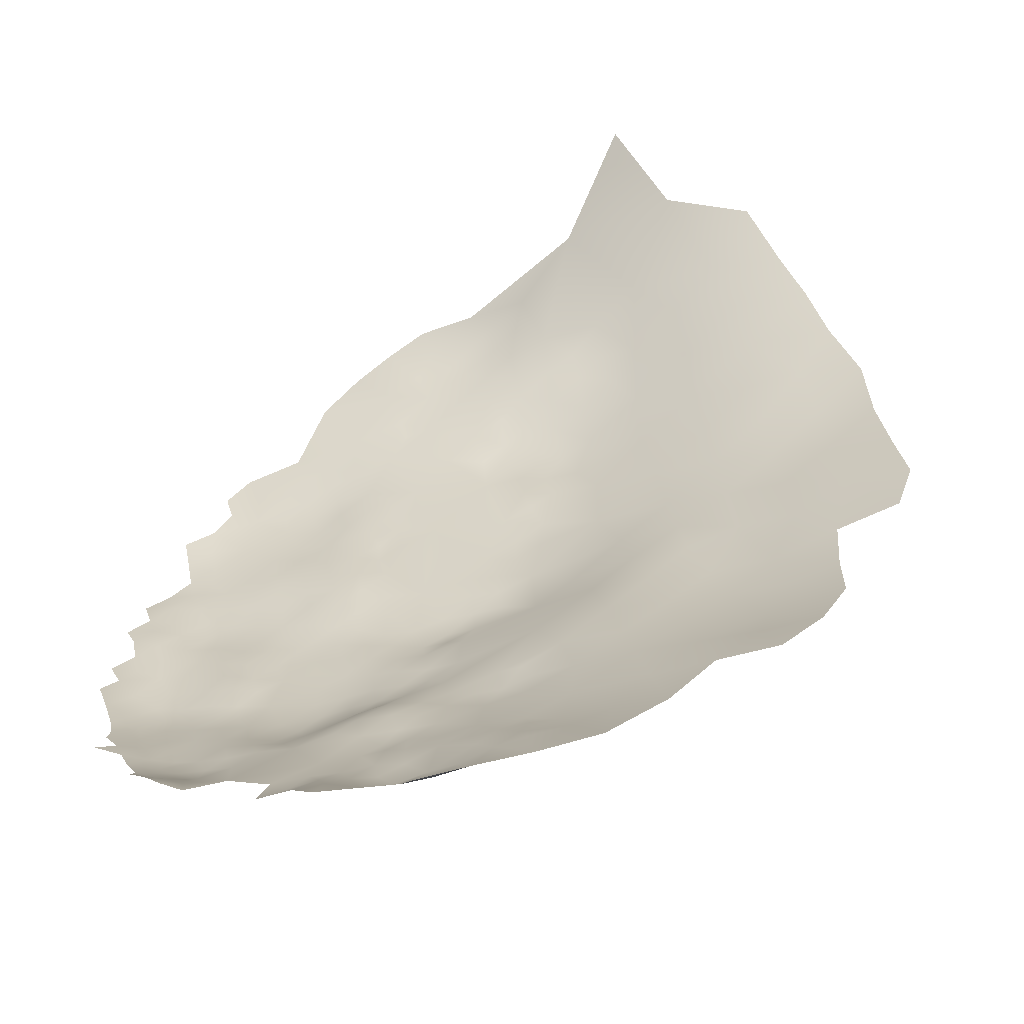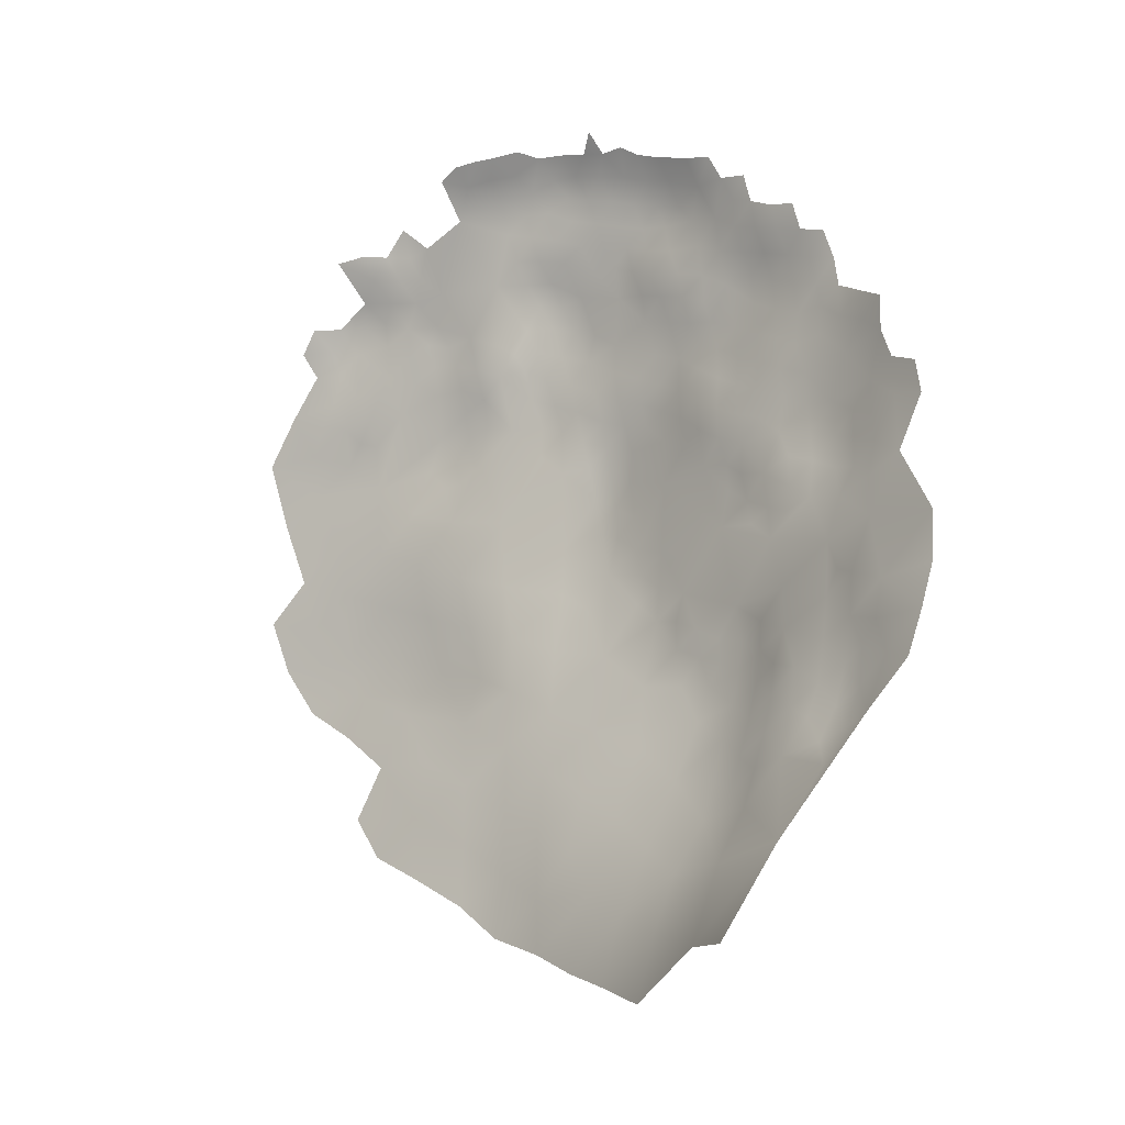
<metadata>
{"format":"obj","ext":"obj","renderer":"f3d","projection":"perspective","resolution":1024,"background":"white","views":[{"elev":54.5,"azim":-131.8,"up":"+Z"},{"elev":-19.5,"azim":71.4,"up":"+Y"}]}
</metadata>
<code>
v -88.95 794.5 -28.76
v -91.34 794.4 -26.15
v -87.64 793.2 -31.56
v -91.65 792 -29.27
v -94.03 792 -26.2
v -93.88 794.4 -23.46
v -84.54 792.6 -34.13
v -87.91 790.1 -34.1
v -91.05 789.3 -31.82
v -90.27 785.9 -33.92
v -84.83 789.5 -36.34
v -84.68 786.1 -38.1
v -84.8 782.6 -39.42
v -87.52 783.8 -36.8
v -87.45 787.4 -36.04
v -81.73 788.4 -38.83
v -81.96 785 -40.75
v -84.85 778.9 -40.56
v -82.04 781.2 -41.92
v -87.8 780.2 -38.08
v -82.15 778 -43.11
v -84.61 775.8 -42.25
v -87.44 776.4 -39.89
v -90.38 781.8 -34.91
v -79.21 783.4 -43.25
v -78.69 787.3 -41.64
v -93.18 779.5 -33.42
v -93.18 783.3 -32.34
v -76.44 782.3 -45.71
v -76.12 785.7 -43.96
v -79.26 779.8 -44.53
v -74.97 789.1 -42.24
v -79.1 776.3 -45.03
v -82.06 774.2 -43.88
v -78.77 772.2 -45.48
v -75.67 775 -47.16
v -76.08 778.9 -46.69
v -72.59 787.8 -44.35
v -72.84 784.4 -46.15
v -85.24 771.3 -42.93
v -90.55 778.4 -36.48
v -95.64 780.2 -31.11
v -95.97 776.8 -32.62
v -64.88 784.6 -48.97
v -68.55 786.1 -46.97
v -68.87 782.1 -48.89
v -61.27 780.6 -52.56
v -61.28 776.8 -53.55
v -64.57 781.5 -50.62
v -64.17 778.3 -52.09
v -61.59 773 -54.21
v -61.56 769.3 -55.47
v -65.02 770.8 -53.71
v -64.89 774.6 -52.52
v -58.32 771.5 -56
v -58.44 767.9 -57.54
v -55.28 770.3 -58.03
v -55.08 766.3 -59.13
v -55.33 774.1 -57.02
v -52.1 768.9 -59.93
v -58.43 763.8 -58.22
v -61.74 765.4 -56.62
v -52.03 765 -61.29
v -54.94 762.3 -59.95
v -61.76 761.2 -56.89
v -64.75 767.4 -55.03
v -61.58 756.9 -57.15
v -64.75 758.6 -55.44
v -58.34 759.4 -58.76
v -65.28 763.4 -55.37
v -68.48 761.1 -53.78
v -68.29 756.7 -54.04
v -71.58 758.9 -52.32
v -71.43 754.4 -52.33
v -64.82 754.5 -55.46
v -65.11 750.4 -55.41
v -68.43 752.4 -53.84
v -68.5 748.1 -53.72
v -71.6 749.9 -52.03
v -71.73 745.7 -52.29
v -75.06 748 -50.75
v -74.81 752.2 -50.47
v -61.7 752.6 -57.2
v -68.14 772.2 -51.66
v -67.79 777 -50.91
v -71.48 774.1 -49.9
v -71.78 778.2 -49.01
v -48.42 758.9 -63.01
v -52.01 756.6 -61.7
v -44.57 756.6 -64.04
v -51.83 761 -61.74
v -74.56 756.9 -50.6
v -77.94 759.7 -49.2
v -78.22 754.9 -49.15
v -81.53 756.9 -47.49
v -81.59 753 -47.98
v -84.74 755 -45.99
v -84.63 758.9 -45.38
v -81.52 761.4 -47.04
v -84.64 762.7 -45.09
v -74.43 761 -50.83
v -87.31 765 -43.21
v -87.98 760.8 -43.3
v -91.32 758.8 -41.38
v -87.87 752.8 -44.72
v -87.84 756.6 -43.75
v -91.12 754.5 -42.43
v -91.48 750.6 -43.29
v -93.95 752.1 -40.53
v -93.98 748.3 -41.36
v -96.86 754.3 -38.33
v -96.66 748 -38.29
v -99.79 751.5 -36.12
v -99.4 756 -36.01
v -97.13 758.6 -37.35
v -93.98 756.7 -39.59
v -99.81 760.3 -34.64
v -97.47 762.9 -35.97
v -94.5 761.1 -38.75
v -102.6 756.2 -32.54
v -95.03 765.6 -37.65
v -91.8 746.6 -43.93
v -94.3 743.6 -42.47
v -91.36 741.4 -44.55
v -93.74 738.3 -43.36
v -90.91 736.8 -44.65
v -87.56 748.8 -45.59
v -105.6 757.8 -29.73
v -104.8 761.5 -28.79
v -78.14 750.7 -49.4
v -81.71 748.6 -48.17
v -45.46 752.1 -64.37
v -48.62 754.9 -63.25
v -90.1 767.4 -41.07
v -78.48 746.4 -49.81
v -73.27 781.1 -47.65
v -81.74 791.7 -36.5
v -78.74 793.7 -36.24
v -44.27 748 -65.13
v -65.4 746.6 -55.58
v -62.63 743.6 -57.29
v -92.38 731.8 -43.75
v -88.03 734.4 -46.14
v -87.47 730.4 -46.73
v -88.13 739.2 -46.05
v -85.41 737.1 -47.31
v -83.64 732.7 -48.4
v -84.57 727.8 -48.26
v -90.43 773.3 -39.09
v -76.41 790.7 -40.16
v -68.23 743.7 -54.24
v -68.99 739.7 -54.38
v -68.48 735.6 -54.91
v -71.5 738 -53.52
v -65.14 738.5 -55.84
v -67.77 732 -55.07
v -64.9 733.6 -56.36
v -61.2 735.5 -57.7
v -61.74 732.1 -57.57
v -61.26 739.7 -57.98
v -58.09 733 -59.35
v -58.44 742.3 -59.91
v -53.26 731.4 -61.23
v -54.99 726 -60.17
v -53.18 721.5 -60.48
v -54.75 718.3 -59.63
v -50.28 720.2 -61.08
v -54.44 712.5 -58.8
v -49.71 714.1 -60.44
v -54.74 736.2 -61.48
v -96.87 791.9 -23.61
v -99.3 793.4 -20.21
v -96.27 794.4 -21.37
v -100.2 787.8 -23.39
v -81.38 770.4 -45.07
v -58.17 774.9 -55.3
v -44.31 717.6 -62.25
v -87.96 726.2 -46.33
v -95.97 784.5 -29.63
v -95.02 788.9 -28.41
v -93.11 786.6 -31.61
v -58.07 750.6 -59.42
v -58.79 746.3 -59.66
v -61.66 748.3 -57.66
v -54.59 745.3 -61.45
v -59.11 754.9 -58.42
v -40.75 746.2 -66.59
v -40.1 741.5 -66.93
v -44.19 742.7 -65.23
v -54.85 759.1 -60.52
v -99.22 777.5 -28.9
v -79.85 725.7 -49.99
v -80.89 721.8 -49.26
v -81.05 717.9 -49.37
v -84.81 723 -48
v -77.54 719.9 -50.81
v -80.55 712.6 -49.7
v -77.51 716 -51.22
v -74.17 714.6 -52.86
v -76.11 711.6 -52.01
v -74.38 717.8 -52.7
v -70.93 712.3 -54.03
v -70.82 716.5 -54.48
v -71.33 721.6 -54.06
v -66.98 718.3 -55.7
v -62.45 721.5 -56.8
v -66.88 714.3 -55.43
v -66.88 709.7 -54.86
v -62.96 711.3 -55.64
v -66.37 704.6 -53.47
v -71.11 707.8 -53.25
v -62.37 706.8 -54.91
v -62.2 701.6 -53.67
v -62.79 697 -52.44
v -66.62 699.5 -52.1
v -58.33 704.3 -55.74
v -56.91 697.2 -53.62
v -58.66 709.7 -56.56
v -54.18 706.5 -57.81
v -66.75 694.9 -50.91
v -70.94 697.3 -50.29
v -70.33 691.8 -48.46
v -71.08 684.7 -44.66
v -77.07 706.7 -50.61
v -71.49 703.1 -51.76
v -71.61 769.8 -50.39
v -72.1 766.1 -50.71
v -74.86 771.3 -48
v -68.61 767.3 -52.77
v -75 763.9 -49.67
v -78.37 765.3 -47.99
v -75.02 767.9 -48.67
v -37.67 724.9 -66.35
v -36.91 717.6 -65.54
v -37.41 711.8 -64.07
v -54.46 701.8 -56.26
v -38.38 705.8 -62.43
v -43.09 707.6 -61.86
v -43.11 699.8 -58.95
v -47.28 698.9 -58.18
v -47.08 704.2 -60.05
v -50.83 702.4 -58.35
v -48.37 746.2 -64
v -48.25 741.7 -63.87
v -51.5 743.1 -62.85
v -47.86 737.4 -63.9
v -51.51 739.2 -62.8
v -51.42 735.1 -62.6
v -48.18 732.6 -63
v -47.38 727 -62.58
v -115.3 785.5 -8.583
v -112.4 785.9 -11.77
v -110.4 785.3 -14.91
v -112.8 782.4 -13.61
v -108.5 784.7 -17.98
v -105.6 785.3 -19.9
v -110.4 781.7 -17
v -110.1 778.3 -19.58
v -112.8 779 -16.6
v -112.2 774.9 -18.96
v -112.8 770.6 -19.54
v -115.5 773 -16.68
v -108.1 781.3 -19.61
v -116.2 780 -13.14
v -106.1 778.4 -22.33
v -108.6 774.2 -22.45
v -115 776.6 -16.15
v -118 776.5 -14.11
v -120.2 777 -10.4
v -122.2 777.2 -6.73
v -124.5 773.9 -5.666
v -122.3 774.1 -9.57
v -119.8 772.9 -13.1
v -122 770.3 -11.27
v -124.7 770.5 -7.989
v -71.94 763.1 -51.59
v -57.97 738.1 -59.81
v -92.04 763.9 -40.6
v -97.49 766.9 -34.9
v -99.38 767 -31.76
v -97.77 770.2 -33.17
v -95.89 773.6 -34.58
v -95.32 769.9 -36.42
v -92.88 768.8 -39.12
v -93.56 772.6 -37.33
v -93.56 776.4 -35.62
v -98.27 773.4 -31.28
v -72.96 733.1 -52.83
v -71.37 741.7 -53.23
v -84.72 751.7 -46.81
v -116.1 768.3 -17.08
v -108.2 770.8 -24.38
v -104.5 771.1 -26.5
v -104.3 766 -27.34
v -107.5 767.5 -25.24
v -100.9 772.5 -28.85
v -110.5 768.3 -22.6
v -110.7 764 -23.6
v -113.4 766.5 -20.67
v -110.3 771.8 -21.68
v -116.1 762.2 -19.16
v -107.2 763.8 -26.12
v -101.5 764 -30.3
v -99.36 764.6 -33.33
v -107.9 760.2 -26.96
v -54.8 740.7 -61.84
v -79.25 790.8 -38.5
v -64.17 729 -56.2
v -107.6 788.8 -16.65
v -88.74 744.5 -45.78
v -78.49 769.2 -46.7
v -81.91 766.6 -45.7
v -82.34 742.7 -48.47
v -51.88 751.4 -62.36
v -55.57 755.3 -60.47
v -118.1 765.1 -16.05
v -120.5 766.2 -13.41
v -120 762.2 -15.26
v -123.1 761.8 -12.32
v -120.3 758.5 -16.54
v -122 759.3 -14.48
v -125.5 762.8 -9.257
v -123.5 766 -10.5
v -124.5 756.6 -13.59
v -74.89 742.7 -51.47
v -95.32 727.4 -41.51
v -98.84 730.3 -39.05
v -98.66 736.9 -39.13
v -101.1 768.9 -29.38
v -108.6 756.5 -27.71
v -61.71 715.7 -56.63
v -62.05 691.6 -50.61
v -50.28 707.9 -59.69
v -111 753.7 -26.5
v -114.5 753.1 -23.5
v -110 749.7 -26.84
v -112.7 750 -25.15
v -107.7 751.7 -28.63
v -112.2 757.7 -24.52
v -51.1 697.8 -56.16
v -45.07 712.5 -61.61
v -47.66 709.6 -60.85
v -48.33 694.1 -55.32
v -43.2 734.5 -65.06
v -129.6 727.5 -15.24
v -62.48 684.5 -47.12
v -133.5 758.4 -3.307
v -137.6 734.4 -5.392
v -137.1 726.8 -7.91
v -132.6 739.8 -8.898
v -132.6 732.3 -10.47
v -134.8 720 -11.38
v -133.9 748.7 -6.204
v -127.3 736.8 -14.27
v -127.4 745.1 -12.66
v -121.6 741.8 -17.88
v -122.1 733.7 -19.46
v -121.9 725.7 -21.29
v -116.5 738.9 -22.5
v -116.4 730.9 -24.04
v -116.5 746.9 -21.67
v -111.1 744.2 -25.87
v -110.7 735.6 -27.02
v -128.9 752.6 -9.971
v -121.1 751.8 -17.25
v -104.8 742.5 -31.78
v -110.1 727.5 -28.58
v -104.8 732.8 -32.31
v -121.4 717.3 -22.31
v -115.7 722.5 -26.33
v -127.3 721.2 -17.42
v -47.76 684.2 -48.79
v -124.6 709.8 -19.62
v -117.4 709.1 -24.4
v -118.5 701.1 -23.12
v -118.2 692.2 -23.18
v -124.5 696.3 -19.41
v -111.1 704.5 -28.44
v -111 695.9 -28.35
v -110.8 687.1 -27.88
v -104.8 699.9 -32.51
v -104.1 690.6 -32
v -111.9 713.9 -28.62
v -104.7 717.1 -33.18
v -105.2 709 -32.74
v -99.07 713.3 -37.36
v -98.77 704.3 -36.2
v -98.35 695.1 -35.18
v -92.41 700 -39.72
v -91.87 691.2 -37.54
v -84.97 704.9 -45.14
v -85.42 695 -42.2
v -92.17 708.9 -41.29
v -92.07 719.5 -42.87
v -85.81 713.8 -46.18
v -98.9 721.9 -37.89
v -77.8 698.6 -47.51
v -78.41 689.6 -43.77
v -103.4 681.4 -30.81
v -104.3 725.1 -33.21
v -94.23 677.7 -33.86
v -127.8 758.7 -8.694
v -129.2 764.9 -5.571
v -109.4 720.1 -29.96
v -85.99 684.8 -38.53
v -78.72 680.4 -40.1
v -43.12 670.5 -39.19
v -68.09 667.4 -38.29
v -78.89 671.3 -37.29
v -56.83 672.6 -41.18
v -129.9 715.4 -15.65
v -96.33 685.5 -34.49
v -128.1 702.5 -17.16
v -86.2 673.9 -35.83
v -70.46 676.8 -41.56
f 35 311 175
f 276 101 230
f 7 137 11
f 292 300 266
f 269 273 272
f 323 317 319
f 23 18 22
f 265 258 263
f 21 22 18
f 19 21 18
f 5 6 2
f 27 286 43
f 27 43 42
f 272 270 269
f 14 12 13
f 32 38 30
f 312 175 311
f 11 15 8
f 286 282 43
f 41 286 27
f 47 50 49
f 17 13 12
f 54 53 84
f 12 16 17
f 24 41 27
f 28 181 10
f 25 26 30
f 25 30 29
f 183 184 182
f 48 50 47
f 56 55 57
f 10 181 9
f 287 282 281
f 38 39 30
f 254 252 253
f 171 174 172
f 13 19 18
f 112 109 110
f 56 52 55
f 23 20 18
f 279 118 304
f 321 318 320
f 321 319 318
f 97 290 105
f 106 97 105
f 317 318 319
f 317 316 318
f 40 22 34
f 137 307 16
f 267 264 259
f 173 171 172
f 230 227 276
f 34 22 21
f 279 304 280
f 15 11 12
f 121 118 279
f 94 96 95
f 323 319 322
f 339 330 334
f 299 297 298
f 285 284 283
f 227 226 229
f 231 312 311
f 267 268 264
f 63 58 60
f 31 29 37
f 31 25 29
f 179 180 181
f 179 181 28
f 190 64 91
f 136 37 29
f 28 10 24
f 154 289 152
f 7 11 8
f 7 8 3
f 201 198 196
f 54 51 53
f 85 86 87
f 279 281 283
f 329 280 303
f 100 99 98
f 28 24 27
f 48 176 51
f 138 307 137
f 64 58 63
f 59 55 176
f 59 57 55
f 6 5 171
f 6 171 173
f 17 26 25
f 287 191 43
f 287 43 282
f 15 12 14
f 115 116 111
f 55 51 176
f 55 52 51
f 32 30 26
f 186 182 83
f 151 152 289
f 62 66 52
f 302 129 305
f 196 198 194
f 196 194 193
f 31 21 19
f 31 19 25
f 199 198 201
f 197 194 198
f 257 258 259
f 257 263 258
f 17 19 13
f 17 25 19
f 295 294 302
f 77 74 72
f 272 273 274
f 72 73 71
f 114 115 111
f 190 89 315
f 113 114 111
f 33 21 31
f 33 34 21
f 257 253 255
f 272 274 275
f 276 73 101
f 91 64 63
f 283 282 285
f 283 281 282
f 304 303 280
f 50 54 85
f 293 296 329
f 109 107 108
f 103 102 100
f 103 100 98
f 140 151 78
f 230 231 232
f 53 52 66
f 53 51 52
f 57 58 56
f 57 60 58
f 337 335 334
f 226 232 228
f 76 140 78
f 311 232 231
f 338 334 330
f 62 52 56
f 281 279 280
f 67 68 65
f 67 65 69
f 4 2 1
f 4 5 2
f 97 96 290
f 97 95 96
f 269 268 273
f 257 254 253
f 83 67 186
f 98 95 97
f 98 99 95
f 130 82 81
f 13 20 14
f 13 18 20
f 203 201 204
f 135 313 131
f 82 79 81
f 247 244 246
f 248 247 246
f 305 330 339
f 80 78 151
f 80 79 78
f 56 58 61
f 56 61 62
f 293 294 295
f 254 259 264
f 254 257 259
f 119 116 115
f 153 154 152
f 153 152 155
f 33 31 37
f 33 37 36
f 29 30 39
f 29 39 136
f 46 45 44
f 157 153 155
f 64 61 58
f 119 121 278
f 130 96 94
f 289 80 151
f 42 43 191
f 74 73 72
f 263 257 255
f 263 255 256
f 145 143 126
f 145 146 143
f 91 89 190
f 61 65 62
f 61 69 65
f 26 17 16
f 92 73 74
f 98 97 106
f 98 106 103
f 77 76 78
f 80 81 79
f 11 137 16
f 11 16 12
f 260 262 267
f 260 261 262
f 143 147 144
f 107 106 105
f 306 245 247
f 306 185 245
f 277 160 162
f 329 294 293
f 329 303 294
f 35 34 33
f 35 33 36
f 84 229 226
f 156 153 157
f 293 295 292
f 289 325 80
f 261 291 262
f 28 27 42
f 83 182 184
f 75 72 68
f 157 158 159
f 114 120 117
f 114 117 115
f 84 85 54
f 84 86 85
f 245 244 247
f 92 101 73
f 207 208 202
f 62 70 66
f 62 65 70
f 199 201 203
f 77 78 79
f 159 158 161
f 108 107 105
f 108 105 127
f 292 295 297
f 292 297 300
f 46 44 49
f 75 68 67
f 75 67 83
f 24 20 41
f 24 14 20
f 211 202 208
f 75 76 77
f 75 77 72
f 93 94 95
f 93 95 99
f 260 259 258
f 260 267 259
f 244 245 243
f 83 76 75
f 93 101 92
f 187 188 189
f 288 154 153
f 288 153 156
f 207 203 205
f 294 303 129
f 294 129 302
f 161 277 170
f 202 199 203
f 202 203 207
f 148 195 178
f 148 144 147
f 148 178 144
f 285 282 286
f 179 28 42
f 110 109 108
f 110 108 122
f 119 104 116
f 127 310 122
f 127 122 108
f 306 277 162
f 170 277 306
f 10 15 14
f 10 14 24
f 272 271 270
f 272 275 271
f 82 130 94
f 146 147 143
f 92 94 93
f 48 51 54
f 48 54 50
f 106 107 104
f 106 104 103
f 110 122 123
f 121 279 283
f 121 283 284
f 88 89 91
f 88 133 89
f 74 77 79
f 297 261 300
f 118 115 117
f 200 198 199
f 200 197 198
f 86 84 226
f 175 34 35
f 175 40 34
f 342 169 341
f 170 247 248
f 170 306 247
f 277 158 160
f 277 161 158
f 82 74 79
f 127 105 290
f 227 232 226
f 227 230 232
f 126 125 124
f 126 124 145
f 311 228 232
f 162 183 185
f 162 185 306
f 69 64 190
f 69 61 64
f 119 115 118
f 119 118 121
f 53 66 229
f 53 229 84
f 86 226 228
f 335 339 334
f 90 132 133
f 90 133 88
f 107 116 104
f 260 300 261
f 276 71 73
f 162 160 141
f 81 325 135
f 81 80 325
f 308 157 159
f 308 156 157
f 68 72 71
f 192 195 148
f 131 96 130
f 205 203 204
f 167 166 165
f 296 191 287
f 305 128 330
f 305 129 128
f 68 70 65
f 68 71 70
f 4 180 5
f 278 284 134
f 278 121 284
f 186 67 69
f 336 334 338
f 336 337 334
f 142 126 143
f 150 32 26
f 46 87 136
f 189 139 187
f 92 74 82
f 92 82 94
f 170 163 161
f 205 331 207
f 149 284 285
f 219 242 236
f 249 248 246
f 343 340 240
f 140 184 141
f 195 192 193
f 109 116 107
f 109 111 116
f 215 213 214
f 217 214 213
f 304 118 117
f 76 184 140
f 76 83 184
f 4 1 3
f 130 81 135
f 130 135 131
f 10 9 8
f 10 8 15
f 248 163 170
f 261 299 291
f 261 297 299
f 220 214 332
f 220 215 214
f 221 215 220
f 169 177 341
f 169 167 177
f 212 209 218
f 344 249 246
f 180 9 181
f 180 4 9
f 215 210 213
f 131 290 96
f 205 206 331
f 295 298 297
f 295 302 298
f 23 41 20
f 123 124 125
f 314 89 133
f 314 315 89
f 216 219 236
f 253 309 255
f 216 212 218
f 212 213 210
f 212 216 213
f 317 323 274
f 155 158 157
f 155 160 158
f 35 228 311
f 35 36 228
f 266 258 265
f 333 241 242
f 333 242 219
f 169 168 166
f 169 166 167
f 209 208 207
f 209 207 331
f 112 111 109
f 112 113 111
f 260 258 266
f 260 266 300
f 189 244 243
f 189 243 139
f 219 216 218
f 26 16 307
f 26 307 150
f 3 8 9
f 3 9 4
f 211 210 225
f 93 230 101
f 222 221 220
f 37 136 87
f 278 104 119
f 124 123 122
f 124 122 310
f 46 39 45
f 46 136 39
f 238 342 341
f 278 134 102
f 142 143 144
f 36 86 228
f 99 100 312
f 99 312 231
f 281 280 329
f 216 236 217
f 216 217 213
f 323 275 274
f 141 184 183
f 141 183 162
f 315 182 186
f 240 241 239
f 240 242 241
f 212 208 209
f 256 255 309
f 301 291 299
f 301 316 291
f 149 285 286
f 210 208 212
f 210 211 208
f 342 241 333
f 342 238 241
f 301 318 316
f 301 320 318
f 69 190 315
f 69 315 186
f 45 39 38
f 305 298 302
f 149 41 23
f 149 286 41
f 276 227 229
f 329 296 287
f 329 287 281
f 46 85 87
f 142 125 126
f 145 124 310
f 141 160 155
f 324 319 321
f 301 299 298
f 340 242 240
f 340 236 242
f 262 268 267
f 262 273 268
f 23 22 40
f 219 218 168
f 85 49 50
f 85 46 49
f 36 37 87
f 36 87 86
f 70 229 66
f 225 210 215
f 93 99 231
f 93 231 230
f 192 196 193
f 40 175 312
f 211 225 224
f 103 278 102
f 103 104 278
f 254 251 252
f 339 298 305
f 324 321 320
f 171 5 180
f 239 241 238
f 239 238 237
f 169 342 333
f 202 200 199
f 338 330 128
f 120 114 113
f 333 219 168
f 333 168 169
f 154 325 289
f 225 215 221
f 120 128 129
f 269 264 268
f 314 133 132
f 293 292 266
f 362 337 336
f 102 312 100
f 204 201 196
f 243 245 185
f 141 151 140
f 149 23 40
f 243 132 139
f 243 314 132
f 317 291 316
f 314 243 185
f 71 229 70
f 71 276 229
f 117 303 304
f 265 263 256
f 151 155 152
f 151 141 155
f 395 194 197
f 163 248 249
f 185 183 182
f 364 402 324
f 142 326 327
f 102 40 312
f 250 249 344
f 314 182 315
f 314 185 182
f 149 134 284
f 180 174 171
f 189 246 244
f 313 135 325
f 340 217 236
f 224 197 200
f 161 163 164
f 112 110 123
f 131 127 290
f 211 200 202
f 211 224 200
f 331 218 209
f 361 335 337
f 192 148 147
f 250 163 249
f 250 164 163
f 402 322 319
f 402 319 324
f 349 348 351
f 359 357 356
f 366 368 363
f 354 356 357
f 195 193 194
f 362 366 363
f 359 360 357
f 359 362 363
f 359 363 360
f 361 359 356
f 361 337 362
f 361 362 359
f 371 358 369
f 367 368 400
f 403 402 347
f 403 322 402
f 358 357 360
f 351 348 350
f 404 370 367
f 354 351 350
f 355 356 354
f 370 369 358
f 235 237 238
f 367 363 368
f 384 396 386
f 384 400 396
f 142 144 178
f 120 303 117
f 120 129 303
f 127 313 310
f 127 131 313
f 365 324 320
f 222 220 332
f 145 313 146
f 145 310 313
f 404 400 384
f 404 367 400
f 167 165 164
f 167 164 250
f 217 332 214
f 386 385 384
f 308 159 161
f 381 379 378
f 120 338 128
f 388 381 387
f 355 354 350
f 393 395 391
f 375 376 377
f 383 404 384
f 383 384 385
f 393 394 395
f 370 358 360
f 308 288 156
f 142 328 125
f 142 327 328
f 166 164 165
f 367 370 360
f 367 360 363
f 389 388 387
f 344 246 189
f 344 189 188
f 383 385 378
f 383 378 374
f 206 205 204
f 382 381 388
f 375 374 378
f 381 385 387
f 381 378 385
f 403 323 322
f 403 275 323
f 382 380 379
f 382 379 381
f 356 365 361
f 356 355 365
f 362 336 338
f 391 397 392
f 331 168 218
f 331 166 168
f 375 378 379
f 415 409 406
f 386 387 385
f 398 392 397
f 389 393 391
f 389 391 392
f 374 373 369
f 343 240 239
f 235 238 341
f 396 327 326
f 397 225 221
f 397 224 225
f 393 389 387
f 393 387 386
f 398 406 405
f 399 382 412
f 399 380 382
f 386 396 394
f 386 394 393
f 364 324 365
f 364 365 355
f 383 370 404
f 389 392 390
f 389 390 388
f 376 375 379
f 358 371 345
f 222 346 223
f 222 332 346
f 397 221 222
f 397 222 398
f 354 345 351
f 398 222 223
f 364 347 402
f 411 371 369
f 411 369 373
f 405 392 398
f 405 390 392
f 371 411 352
f 371 352 345
f 355 353 364
f 355 350 353
f 401 399 412
f 235 177 234
f 235 341 177
f 353 347 364
f 400 327 396
f 368 327 400
f 368 328 327
f 391 224 397
f 406 409 414
f 406 223 415
f 406 398 223
f 412 388 390
f 412 382 388
f 349 351 345
f 349 345 352
f 357 345 354
f 357 358 345
f 394 178 195
f 380 376 379
f 365 335 361
f 366 328 368
f 394 396 326
f 391 395 197
f 391 197 224
f 395 195 194
f 395 394 195
f 343 217 340
f 407 410 372
f 405 406 414
f 366 362 338
f 383 374 369
f 383 369 370
f 408 409 415
f 375 373 374
f 375 377 413
f 375 413 373
f 405 412 390
f 401 412 405
f 401 405 414
f 365 320 301
f 394 142 178
f 394 326 142
f 366 113 112
f 365 339 335
f 415 223 346
f 366 338 120
f 366 120 113
f 410 408 415
f 410 346 372
f 410 415 346
f 372 346 332
f 372 217 343
f 372 332 217
f 372 343 239
f 191 179 42
f 293 191 296
f 265 293 266
f 179 174 180
f 174 265 256
f 265 191 293
f 191 174 179
f 174 191 265
f 273 317 274
f 291 273 262
f 273 291 317
f 264 251 254
f 288 325 154
f 206 166 331
f 313 147 146
f 192 204 196
f 164 308 161
f 206 164 166
f 206 308 164
f 204 308 206
f 204 288 308
f 288 313 325
f 192 288 204
f 147 288 192
f 288 147 313
f 250 177 167
f 177 233 234
f 250 233 177
f 344 233 250
f 328 123 125
f 328 112 123
f 328 366 112
f 134 40 102
f 134 149 40
f 339 301 298
f 301 339 365

</code>
